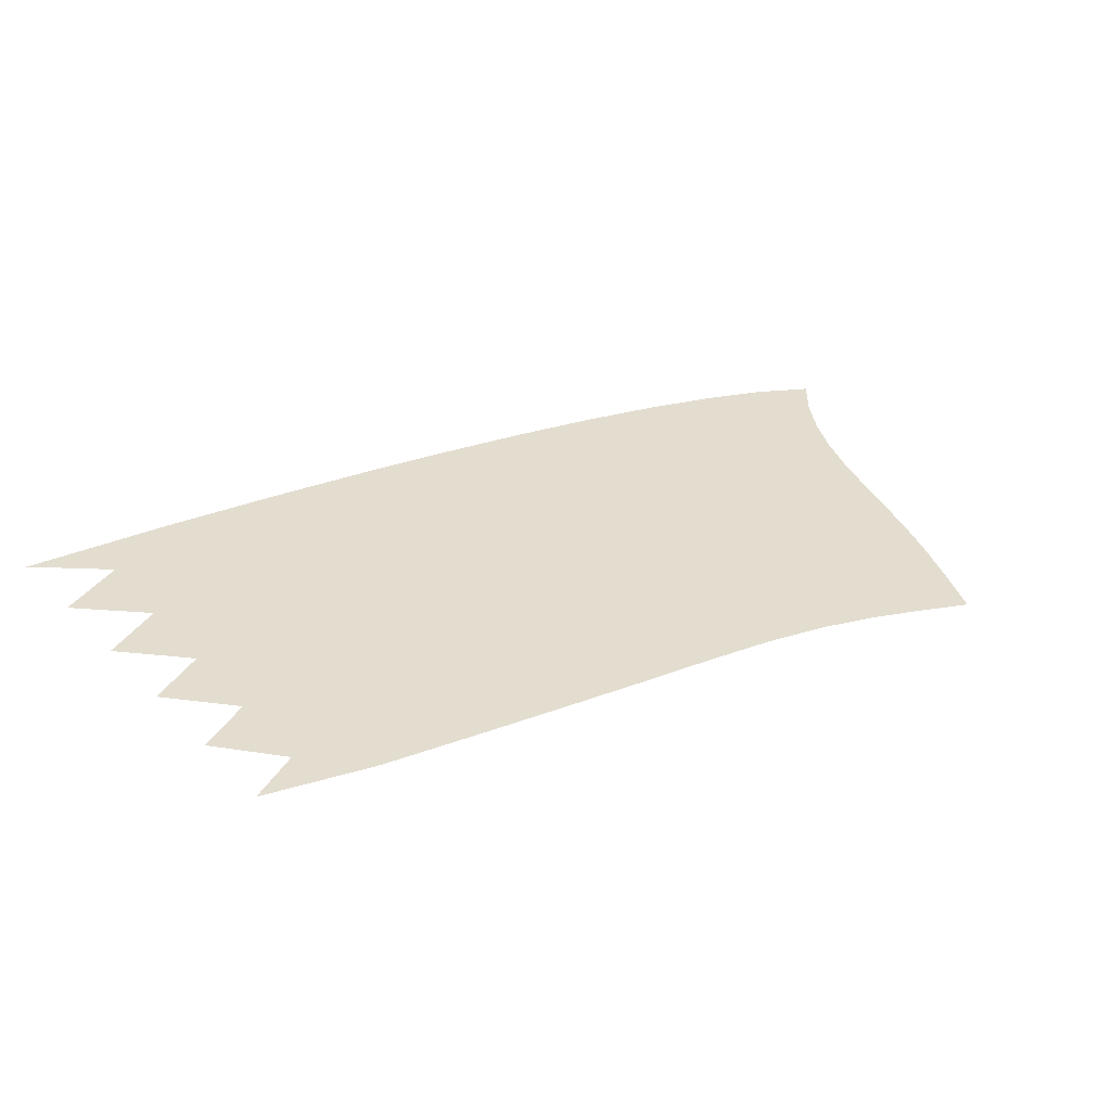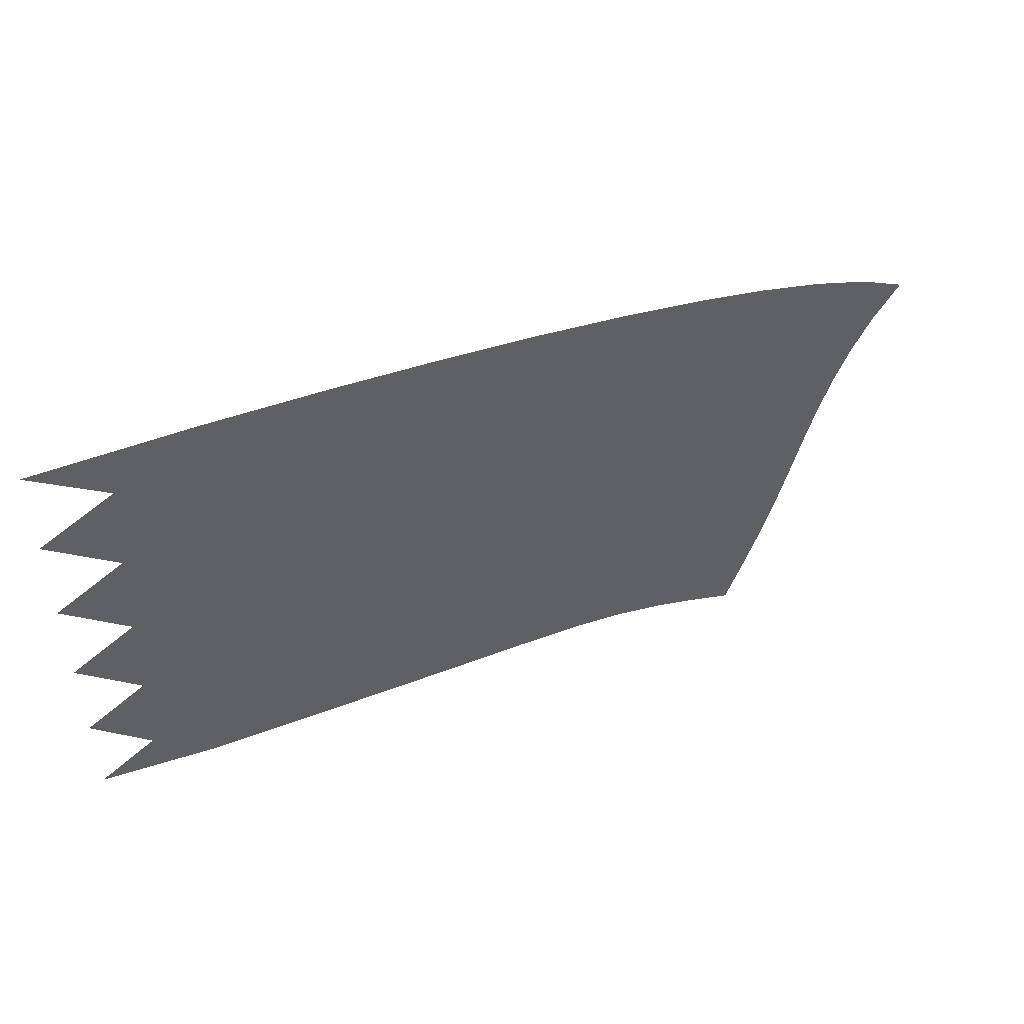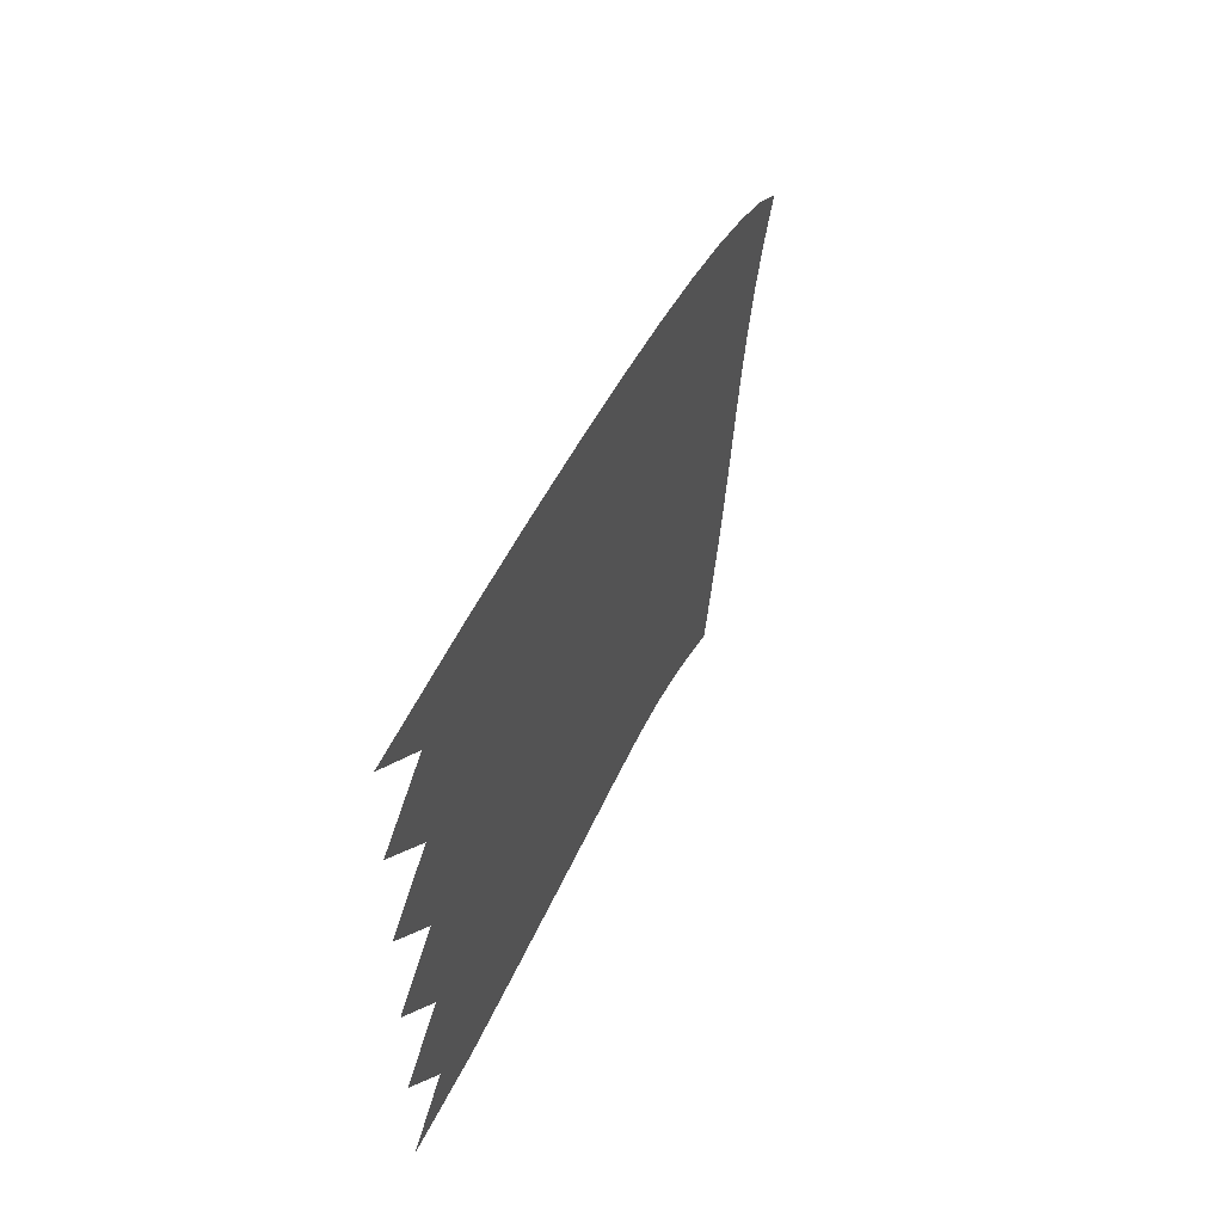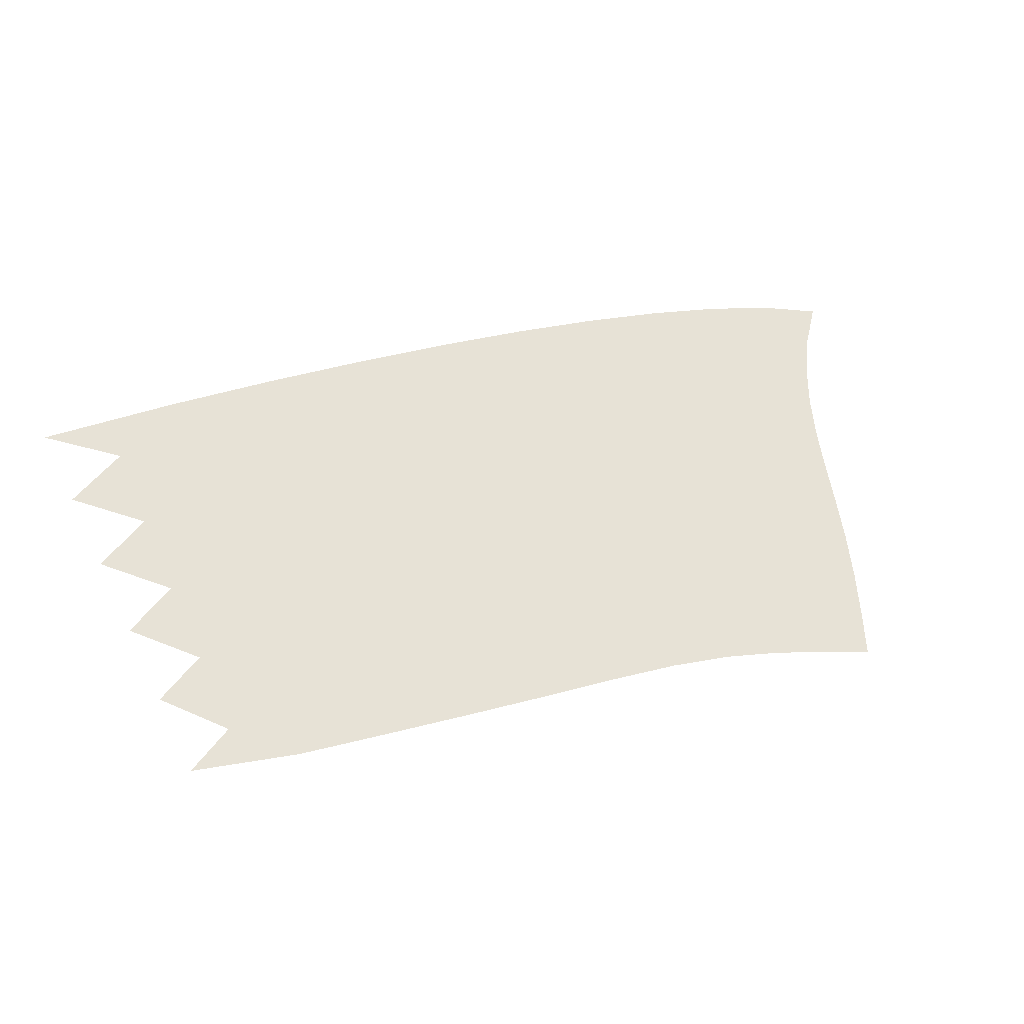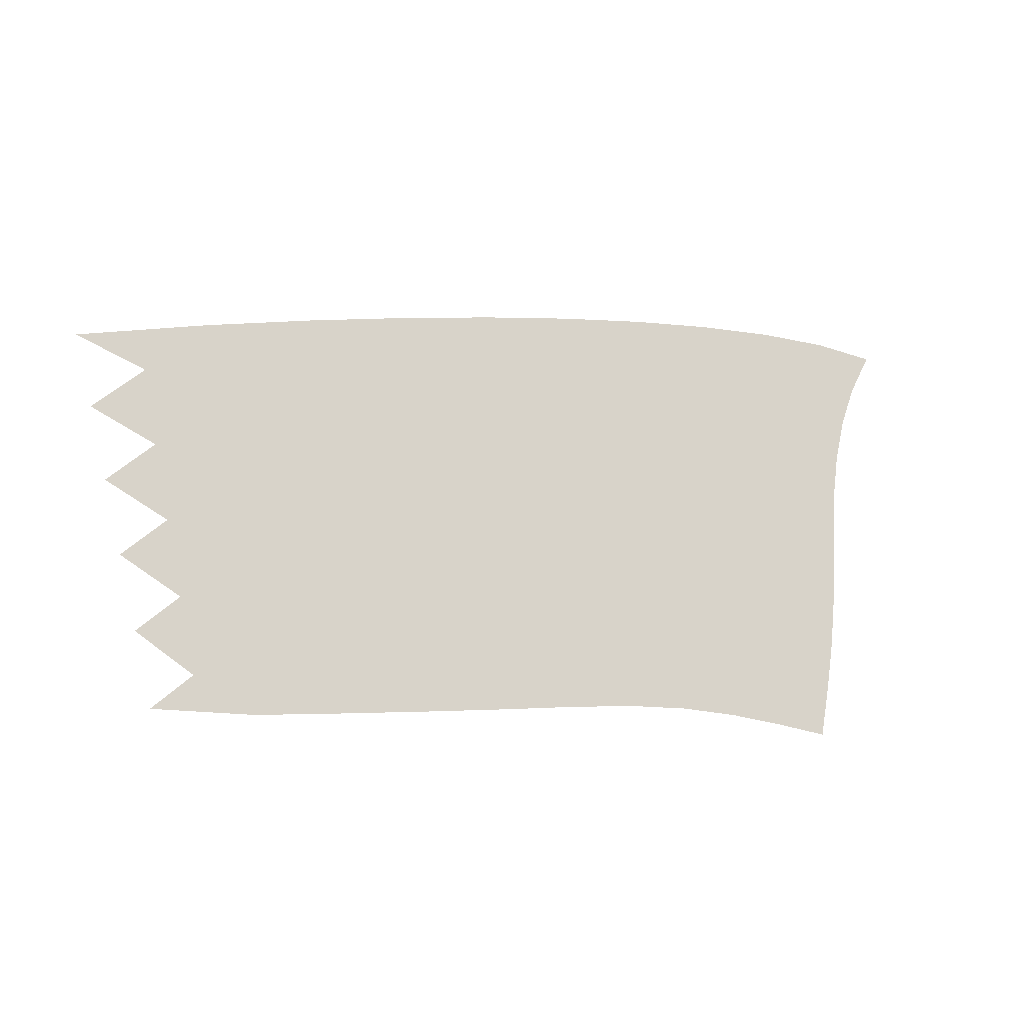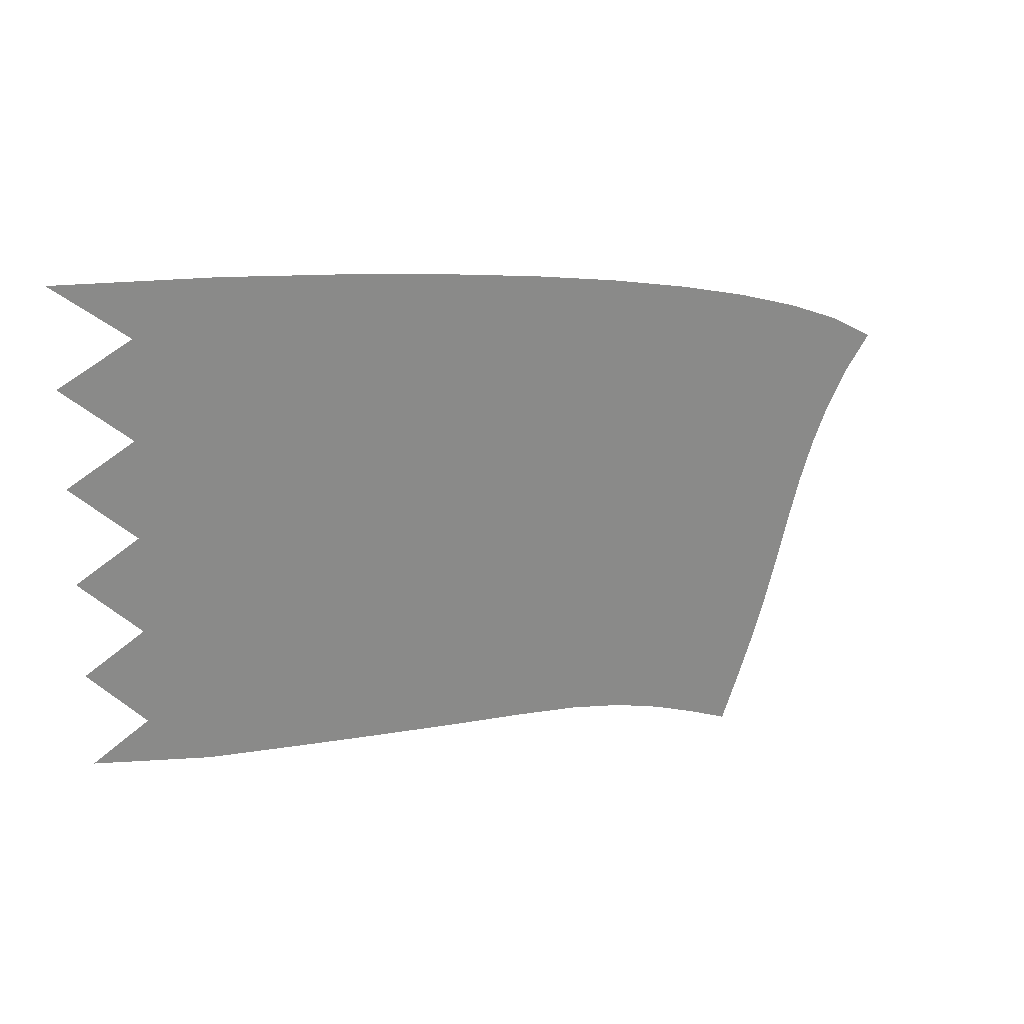
<metadata>
{"format":"obj","ext":"obj","renderer":"f3d","projection":"perspective","resolution":1024,"background":"white","views":[{"elev":35.6,"azim":-38.6,"up":"+Z"},{"elev":52.2,"azim":-30.1,"up":"+Y"},{"elev":48.5,"azim":-71.1,"up":"+Y"},{"elev":63.7,"azim":-26.4,"up":"+Z"},{"elev":76.0,"azim":-13.7,"up":"+Z"},{"elev":27.3,"azim":-33.6,"up":"+Y"}]}
</metadata>
<code>
v  0.005067  9.999  0
v  1.682  9.72  0
v  2.995  9.466  0
v  4.161  9.216  0
v  5.229  8.965  0
v  6.212  8.707  0
v  7.111  8.442  0
v  7.929  8.168  0
v  8.661  7.882  0
v  9.302  7.581  0
v  9.831  7.254  0
v  0.7816  9.314  0
v  1.755  9.198  0
v  2.906  8.969  0
v  4.022  8.728  0
v  5.065  8.483  0
v  6.028  8.233  0
v  6.907  7.977  0
v  7.702  7.714  0
v  8.407  7.445  0
v  9.018  7.169  0
v  9.526  6.882  0
v  0.008852  8.998  0
v  1.532  8.698  0
v  2.772  8.464  0
v  3.888  8.231  0
v  4.914  7.995  0
v  5.857  7.754  0
v  6.717  7.507  0
v  7.492  7.255  0
v  8.179  7  0
v  8.777  6.745  0
v  9.289  6.494  0
v  0.7171  8.305  0
v  1.635  8.179  0
v  2.725  7.958  0
v  3.788  7.73  0
v  4.785  7.501  0
v  5.706  7.269  0
v  6.548  7.031  0
v  7.307  6.788  0
v  7.983  6.545  0
v  8.577  6.307  0
v  9.098  6.086  0
v  0.00814  7.998  0
v  1.447  7.682  0
v  2.625  7.447  0
v  3.688  7.223  0
v  4.669  7.001  0
v  5.573  6.777  0
v  6.399  6.549  0
v  7.148  6.314  0
v  7.817  6.079  0
v  8.411  5.853  0
v  8.939  5.655  0
v  0.6746  7.296  0
v  1.556  7.161  0
v  2.599  6.937  0
v  3.616  6.714  0
v  4.572  6.497  0
v  5.457  6.282  0
v  6.27  6.062  0
v  7.009  5.835  0
v  7.673  5.604  0
v  8.267  5.384  0
v  8.799  5.198  0
v  0.007635  6.998  0
v  1.385  6.665  0
v  2.516  6.424  0
v  3.539  6.202  0
v  4.482  5.991  0
v  5.354  5.785  0
v  6.154  5.575  0
v  6.883  5.353  0
v  7.54  5.124  0
v  8.131  4.903  0
v  8.663  4.715  0
v  0.6415  6.289  0
v  1.494  6.144  0
v  2.5  5.914  0
v  3.482  5.692  0
v  4.404  5.486  0
v  5.26  5.289  0
v  6.046  5.088  0
v  6.761  4.873  0
v  7.407  4.644  0
v  7.988  4.417  0
v  8.513  4.216  0
v  0.007184  5.998  0
v  1.329  5.649  0
v  2.422  5.401  0
v  3.414  5.18  0
v  4.329  4.98  0
v  5.171  4.793  0
v  5.941  4.604  0
v  6.638  4.396  0
v  7.265  4.167  0
v  7.829  3.931  0
v  8.341  3.713  0
v  0.6049  5.283  0
v  1.424  5.123  0
v  2.401  4.89  0
v  3.362  4.67  0
v  4.264  4.473  0
v  5.092  4.297  0
v  5.841  4.121  0
v  6.512  3.922  0
v  7.112  3.695  0
v  7.653  3.453  0
v  8.148  3.22  0
v  0.003389  4.999  0
v  1.241  4.619  0
v  2.313  4.378  0
v  3.297  4.161  0
v  4.207  3.967  0
v  5.031  3.798  0
v  5.756  3.633  0
v  6.39  3.446  0
v  6.952  3.225  0
v  7.465  2.983  0
v  7.948  2.736  0
f 1 2 13
f 1 13 12
f 2 3 14
f 2 14 13
f 3 4 15
f 3 15 14
f 4 5 16
f 4 16 15
f 5 6 17
f 5 17 16
f 6 7 18
f 6 18 17
f 7 8 19
f 7 19 18
f 8 9 20
f 8 20 19
f 9 10 21
f 9 21 20
f 10 11 22
f 10 22 21
f 12 13 24
f 12 24 23
f 13 14 25
f 13 25 24
f 14 15 26
f 14 26 25
f 15 16 27
f 15 27 26
f 16 17 28
f 16 28 27
f 17 18 29
f 17 29 28
f 18 19 30
f 18 30 29
f 19 20 31
f 19 31 30
f 20 21 32
f 20 32 31
f 21 22 33
f 21 33 32
f 23 24 35
f 23 35 34
f 24 25 36
f 24 36 35
f 25 26 37
f 25 37 36
f 26 27 38
f 26 38 37
f 27 28 39
f 27 39 38
f 28 29 40
f 28 40 39
f 29 30 41
f 29 41 40
f 30 31 42
f 30 42 41
f 31 32 43
f 31 43 42
f 32 33 44
f 32 44 43
f 34 35 46
f 34 46 45
f 35 36 47
f 35 47 46
f 36 37 48
f 36 48 47
f 37 38 49
f 37 49 48
f 38 39 50
f 38 50 49
f 39 40 51
f 39 51 50
f 40 41 52
f 40 52 51
f 41 42 53
f 41 53 52
f 42 43 54
f 42 54 53
f 43 44 55
f 43 55 54
f 45 46 57
f 45 57 56
f 46 47 58
f 46 58 57
f 47 48 59
f 47 59 58
f 48 49 60
f 48 60 59
f 49 50 61
f 49 61 60
f 50 51 62
f 50 62 61
f 51 52 63
f 51 63 62
f 52 53 64
f 52 64 63
f 53 54 65
f 53 65 64
f 54 55 66
f 54 66 65
f 56 57 68
f 56 68 67
f 57 58 69
f 57 69 68
f 58 59 70
f 58 70 69
f 59 60 71
f 59 71 70
f 60 61 72
f 60 72 71
f 61 62 73
f 61 73 72
f 62 63 74
f 62 74 73
f 63 64 75
f 63 75 74
f 64 65 76
f 64 76 75
f 65 66 77
f 65 77 76
f 67 68 79
f 67 79 78
f 68 69 80
f 68 80 79
f 69 70 81
f 69 81 80
f 70 71 82
f 70 82 81
f 71 72 83
f 71 83 82
f 72 73 84
f 72 84 83
f 73 74 85
f 73 85 84
f 74 75 86
f 74 86 85
f 75 76 87
f 75 87 86
f 76 77 88
f 76 88 87
f 78 79 90
f 78 90 89
f 79 80 91
f 79 91 90
f 80 81 92
f 80 92 91
f 81 82 93
f 81 93 92
f 82 83 94
f 82 94 93
f 83 84 95
f 83 95 94
f 84 85 96
f 84 96 95
f 85 86 97
f 85 97 96
f 86 87 98
f 86 98 97
f 87 88 99
f 87 99 98
f 89 90 101
f 89 101 100
f 90 91 102
f 90 102 101
f 91 92 103
f 91 103 102
f 92 93 104
f 92 104 103
f 93 94 105
f 93 105 104
f 94 95 106
f 94 106 105
f 95 96 107
f 95 107 106
f 96 97 108
f 96 108 107
f 97 98 109
f 97 109 108
f 98 99 110
f 98 110 109
f 100 101 112
f 100 112 111
f 101 102 113
f 101 113 112
f 102 103 114
f 102 114 113
f 103 104 115
f 103 115 114
f 104 105 116
f 104 116 115
f 105 106 117
f 105 117 116
f 106 107 118
f 106 118 117
f 107 108 119
f 107 119 118
f 108 109 120
f 108 120 119
f 109 110 121
f 109 121 120

</code>
